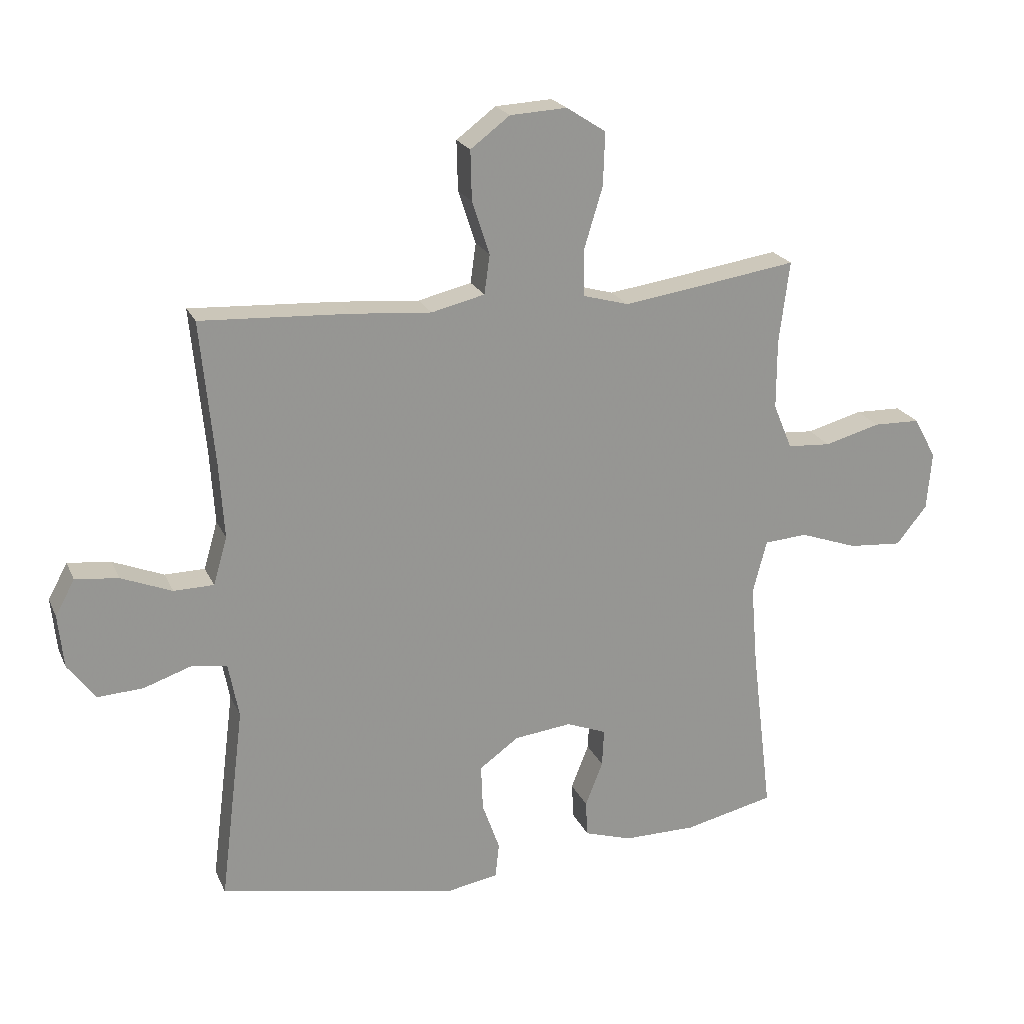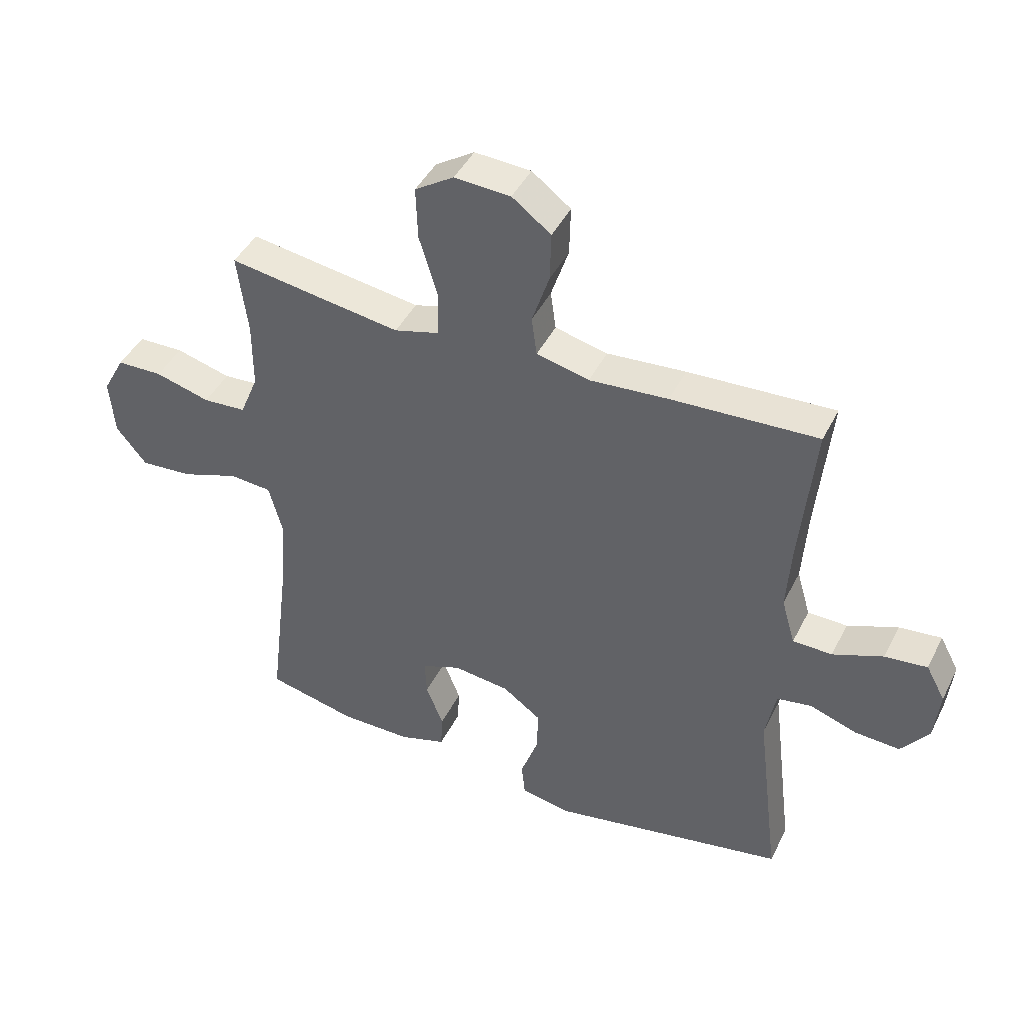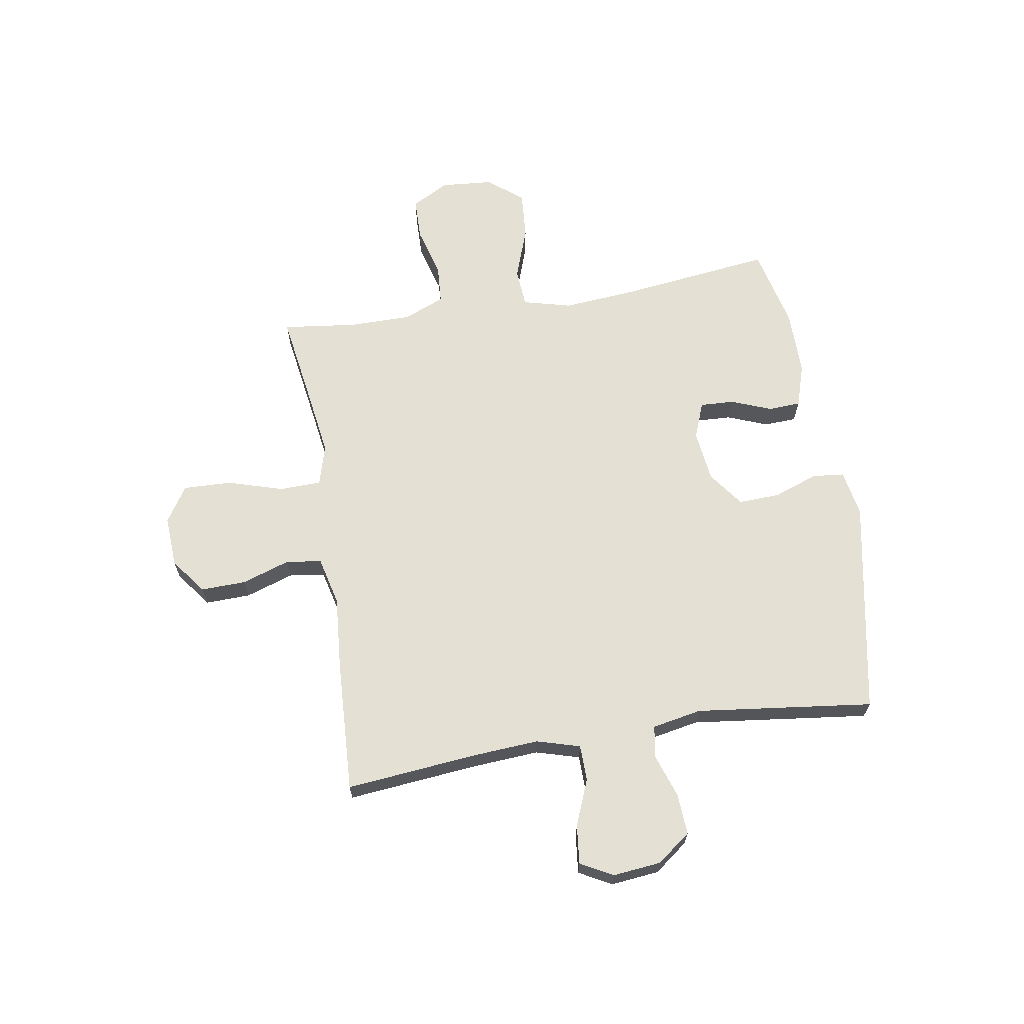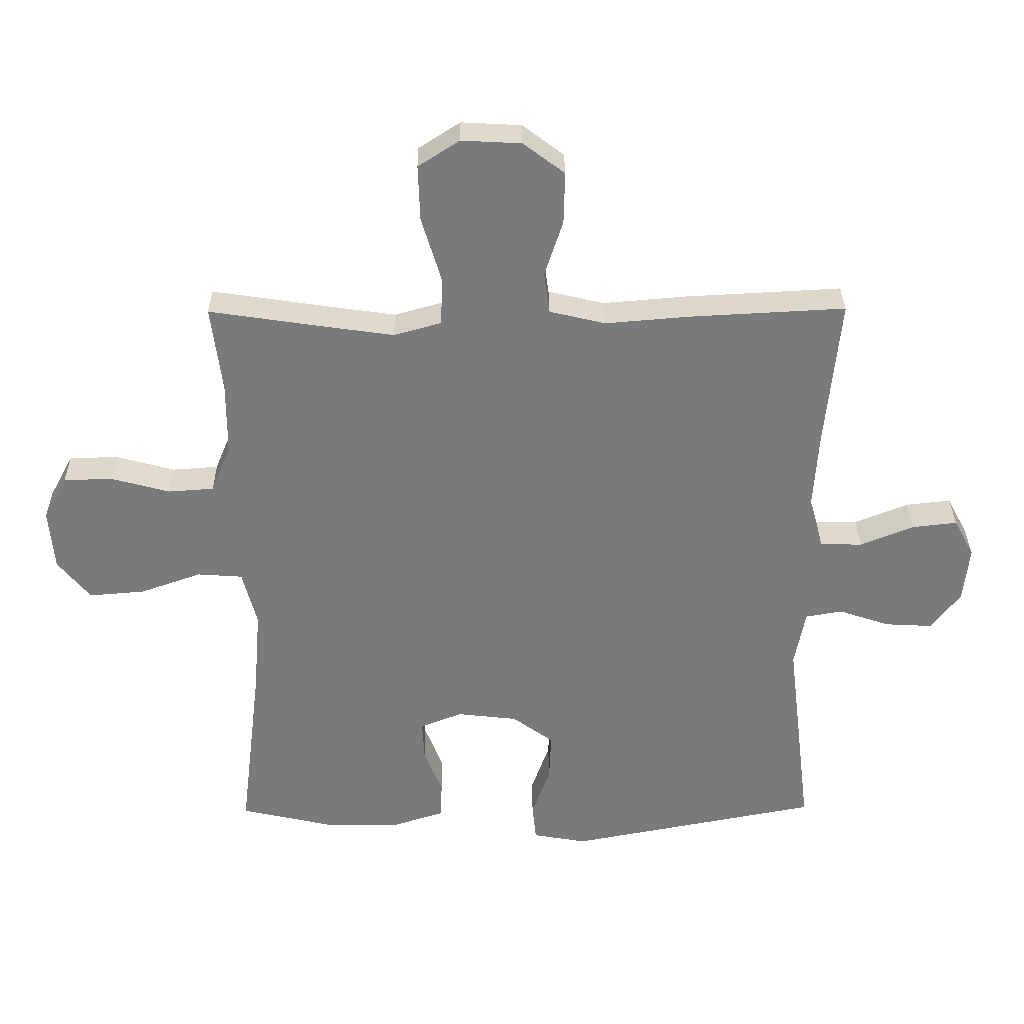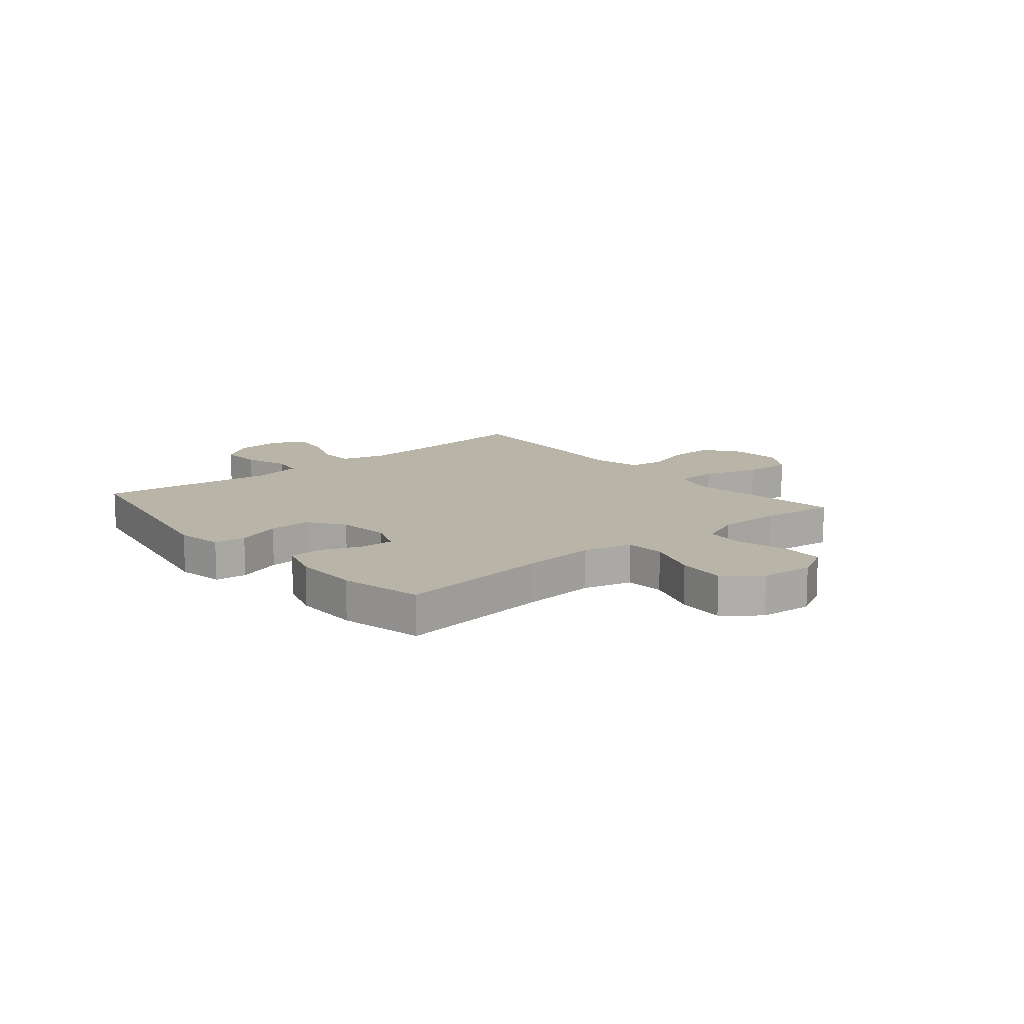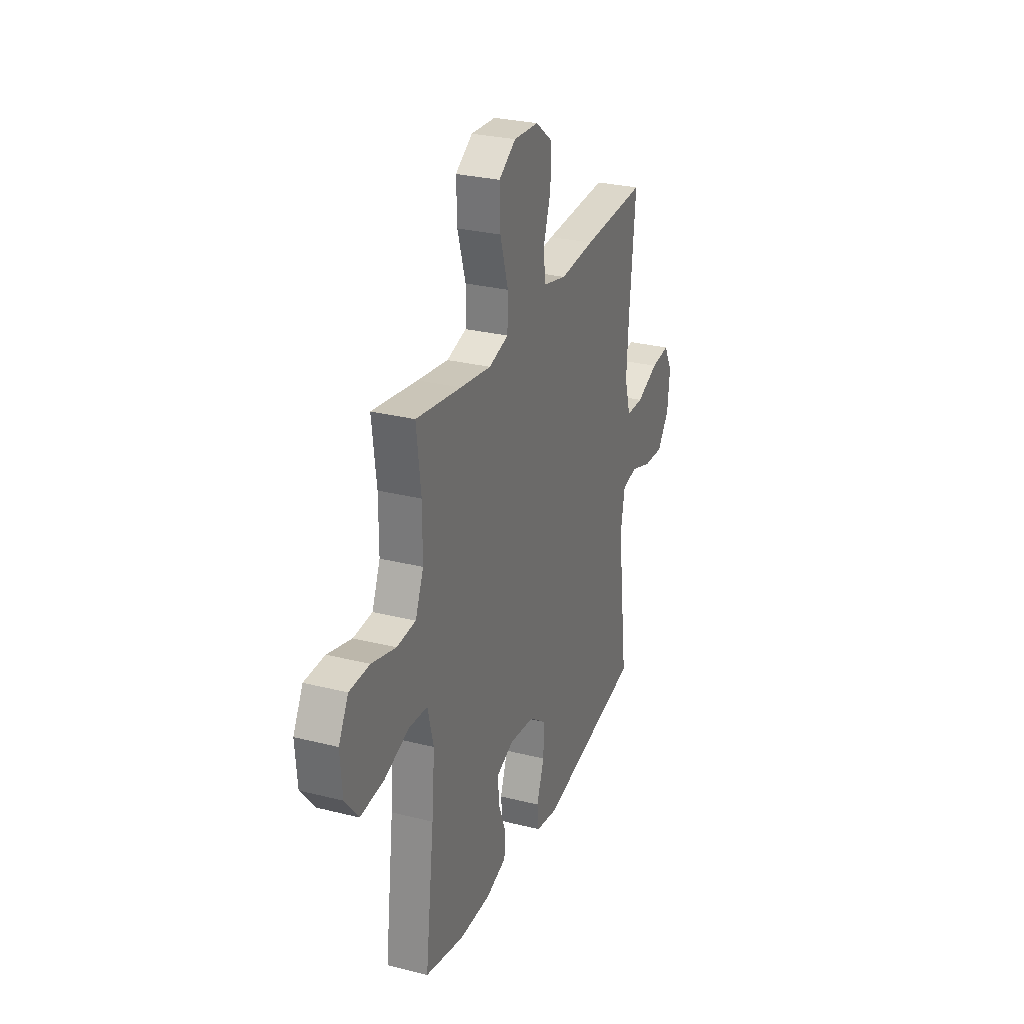
<metadata>
{"format":"obj","ext":"obj","renderer":"f3d","projection":"perspective","resolution":1024,"background":"white","views":[{"elev":21.6,"azim":160.8,"up":"+Z"},{"elev":43.9,"azim":25.3,"up":"+Z"},{"elev":65.8,"azim":80.6,"up":"+Y"},{"elev":32.0,"azim":-0.6,"up":"+Z"},{"elev":13.0,"azim":-130.0,"up":"+Y"},{"elev":28.2,"azim":-69.1,"up":"+Z"}]}
</metadata>
<code>
v -0.5 0.07 0.5
v -0.328 0.07 0.474
v -0.21 0.07 0.457
v -0.135 0.07 0.478
v -0.133 0.07 0.554
v -0.164 0.07 0.656
v -0.167 0.07 0.744
v -0.102 0.07 0.786
v -0.008 0.07 0.781
v 0.057 0.07 0.732
v 0.055 0.07 0.65
v 0.026 0.07 0.562
v 0.035 0.07 0.497
v 0.123 0.07 0.476
v 0.255 0.07 0.487
v 0.5 0.07 0.5
v 0.477 0.07 0.262
v 0.469 0.07 0.139
v 0.492 0.07 0.06
v 0.558 0.07 0.059
v 0.642 0.07 0.093
v 0.713 0.07 0.101
v 0.745 0.07 0.042
v 0.736 0.07 -0.046
v 0.69 0.07 -0.107
v 0.615 0.07 -0.103
v 0.535 0.07 -0.076
v 0.477 0.07 -0.086
v 0.46 0.07 -0.176
v 0.5 0.07 -0.5
v 0.104 0.07 -0.576
v 0.019 0.07 -0.561
v 0.013 0.07 -0.503
v 0.042 0.07 -0.422
v 0.045 0.07 -0.346
v -0.02 0.07 -0.299
v -0.115 0.07 -0.288
v -0.181 0.07 -0.314
v -0.178 0.07 -0.376
v -0.149 0.07 -0.45
v -0.152 0.07 -0.509
v -0.231 0.07 -0.534
v -0.351 0.07 -0.534
v -0.5 0.07 -0.5
v -0.466 0.07 -0.22
v -0.455 0.07 -0.086
v -0.478 0.07 0.002
v -0.549 0.07 0.007
v -0.645 0.07 -0.027
v -0.733 0.07 -0.034
v -0.784 0.07 0.029
v -0.792 0.07 0.125
v -0.755 0.07 0.193
v -0.678 0.07 0.195
v -0.586 0.07 0.17
v -0.514 0.07 0.175
v -0.483 0.07 0.25
v -0.483 0.07 0.364
v -0.5 0 0.5
v -0.328 0 0.474
v -0.21 0 0.457
v -0.135 0 0.478
v -0.133 0 0.554
v -0.164 0 0.656
v -0.167 0 0.744
v -0.102 0 0.786
v -0.008 0 0.781
v 0.057 0 0.732
v 0.055 0 0.65
v 0.026 0 0.562
v 0.035 0 0.497
v 0.123 0 0.476
v 0.255 0 0.487
v 0.5 0 0.5
v 0.477 0 0.262
v 0.469 0 0.139
v 0.492 0 0.06
v 0.558 0 0.059
v 0.642 0 0.093
v 0.713 0 0.101
v 0.745 0 0.042
v 0.736 0 -0.046
v 0.69 0 -0.107
v 0.615 0 -0.103
v 0.535 0 -0.076
v 0.477 0 -0.086
v 0.46 0 -0.176
v 0.5 0 -0.5
v 0.104 0 -0.576
v 0.019 0 -0.561
v 0.013 0 -0.503
v 0.042 0 -0.422
v 0.045 0 -0.346
v -0.02 0 -0.299
v -0.115 0 -0.288
v -0.181 0 -0.314
v -0.178 0 -0.376
v -0.149 0 -0.45
v -0.152 0 -0.509
v -0.231 0 -0.534
v -0.351 0 -0.534
v -0.5 0 -0.5
v -0.466 0 -0.22
v -0.455 0 -0.086
v -0.478 0 0.002
v -0.549 0 0.007
v -0.645 0 -0.027
v -0.733 0 -0.034
v -0.784 0 0.029
v -0.792 0 0.125
v -0.755 0 0.193
v -0.678 0 0.195
v -0.586 0 0.17
v -0.514 0 0.175
v -0.483 0 0.25
v -0.483 0 0.364
f 53 54 55
f 52 53 55
f 51 52 55
f 50 51 55
f 49 50 55
f 48 49 55
f 47 48 55 56
f 46 47 56 57
f 43 44 45
f 42 43 45
f 41 42 45
f 40 41 45
f 39 40 45
f 38 39 45 46
f 46 57 58
f 38 46 58
f 37 38 58
f 32 33 34
f 31 32 34
f 30 31 34
f 29 30 34
f 28 29 34 35
f 25 26 27
f 24 25 27
f 23 24 27
f 22 23 27
f 21 22 27
f 20 21 27
f 19 20 27 28
f 28 35 36
f 19 28 36
f 18 19 36
f 14 15 16 17
f 36 37 58
f 18 36 58
f 17 18 58
f 14 17 58
f 13 14 58
f 10 11 12
f 9 10 12
f 8 9 12
f 7 8 12
f 6 7 12
f 5 6 12
f 58 1 2
f 58 2 3
f 13 58 3 4
f 4 5 12 13
f 113 112 111
f 113 111 110
f 113 110 109
f 113 109 108
f 113 108 107
f 113 107 106
f 114 113 106 105
f 115 114 105 104
f 103 102 101
f 103 101 100
f 103 100 99
f 103 99 98
f 103 98 97
f 104 103 97 96
f 116 115 104
f 116 104 96
f 116 96 95
f 92 91 90
f 92 90 89
f 92 89 88
f 92 88 87
f 93 92 87 86
f 85 84 83
f 85 83 82
f 85 82 81
f 85 81 80
f 85 80 79
f 85 79 78
f 86 85 78 77
f 94 93 86
f 94 86 77
f 94 77 76
f 75 74 73 72
f 116 95 94
f 116 94 76
f 116 76 75
f 116 75 72
f 116 72 71
f 70 69 68
f 70 68 67
f 70 67 66
f 70 66 65
f 70 65 64
f 70 64 63
f 60 59 116
f 61 60 116
f 62 61 116 71
f 71 70 63 62
f 1 59 60 2
f 2 60 61 3
f 3 61 62 4
f 4 62 63 5
f 5 63 64 6
f 6 64 65 7
f 7 65 66 8
f 8 66 67 9
f 9 67 68 10
f 10 68 69 11
f 11 69 70 12
f 12 70 71 13
f 13 71 72 14
f 14 72 73 15
f 15 73 74 16
f 16 74 75 17
f 17 75 76 18
f 18 76 77 19
f 19 77 78 20
f 20 78 79 21
f 21 79 80 22
f 22 80 81 23
f 23 81 82 24
f 24 82 83 25
f 25 83 84 26
f 26 84 85 27
f 27 85 86 28
f 28 86 87 29
f 29 87 88 30
f 30 88 89 31
f 31 89 90 32
f 32 90 91 33
f 33 91 92 34
f 34 92 93 35
f 35 93 94 36
f 36 94 95 37
f 37 95 96 38
f 38 96 97 39
f 39 97 98 40
f 40 98 99 41
f 41 99 100 42
f 42 100 101 43
f 43 101 102 44
f 44 102 103 45
f 45 103 104 46
f 46 104 105 47
f 47 105 106 48
f 48 106 107 49
f 49 107 108 50
f 50 108 109 51
f 51 109 110 52
f 52 110 111 53
f 53 111 112 54
f 54 112 113 55
f 55 113 114 56
f 56 114 115 57
f 57 115 116 58
f 58 116 59 1

</code>
